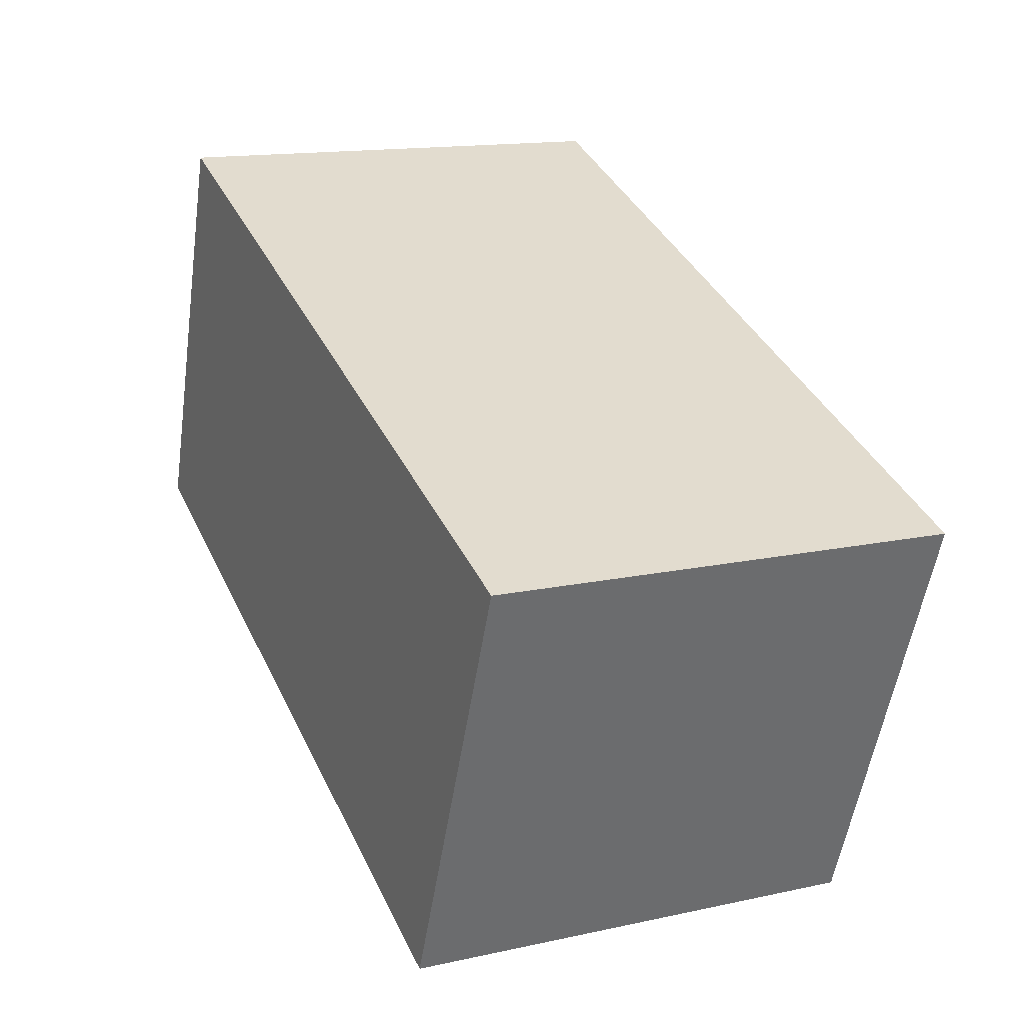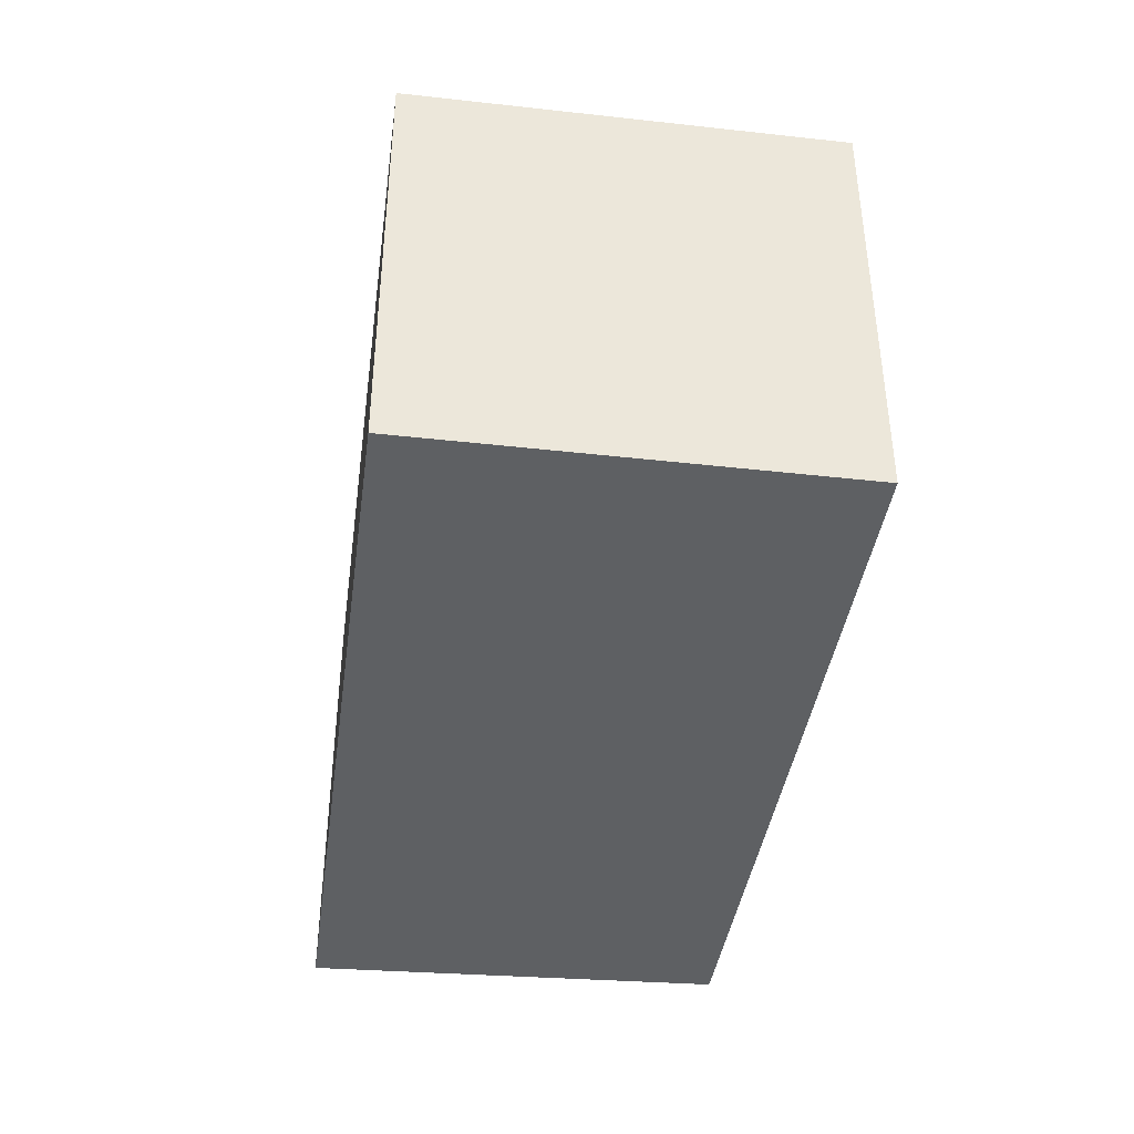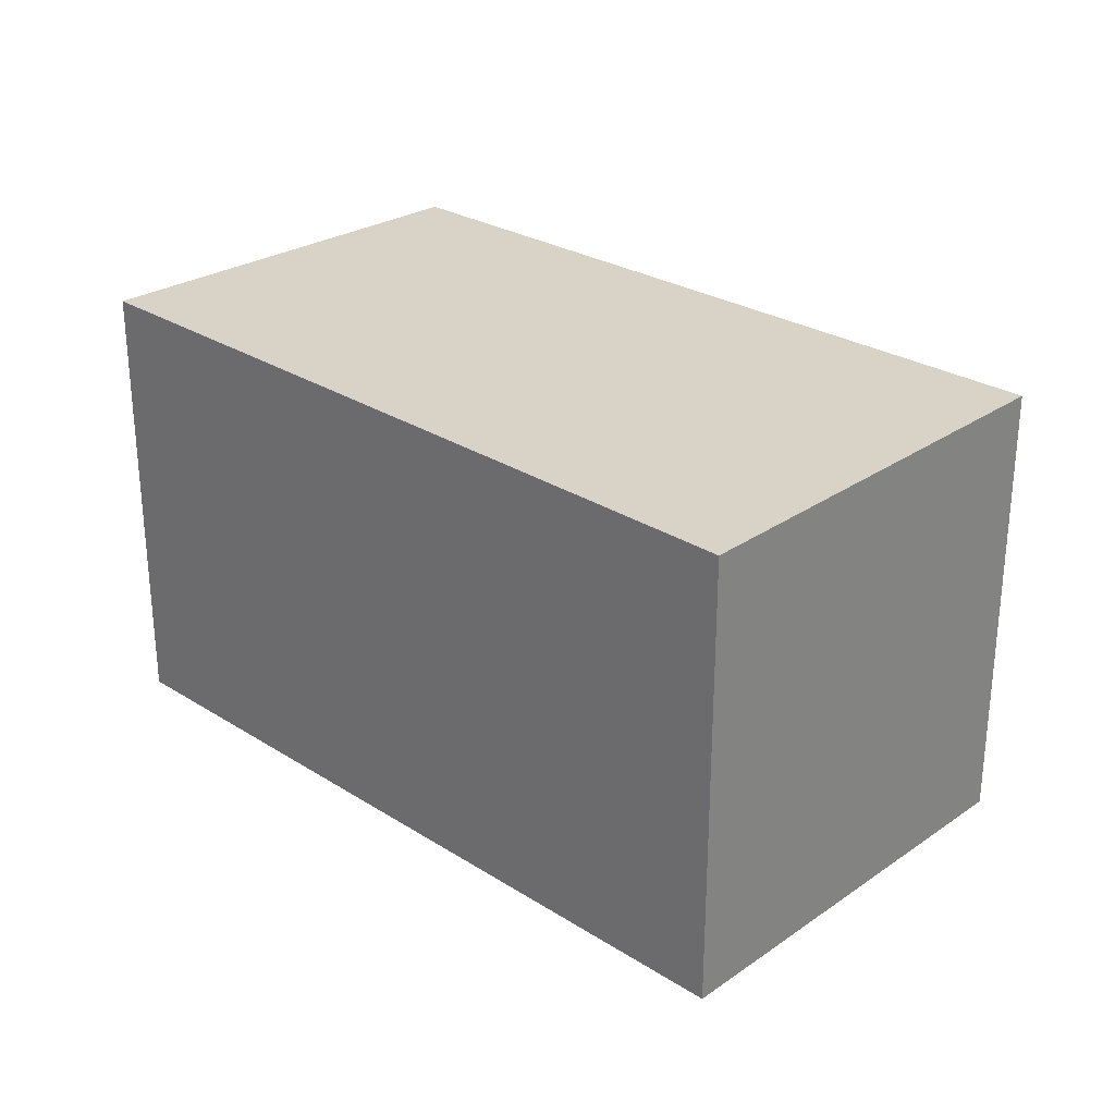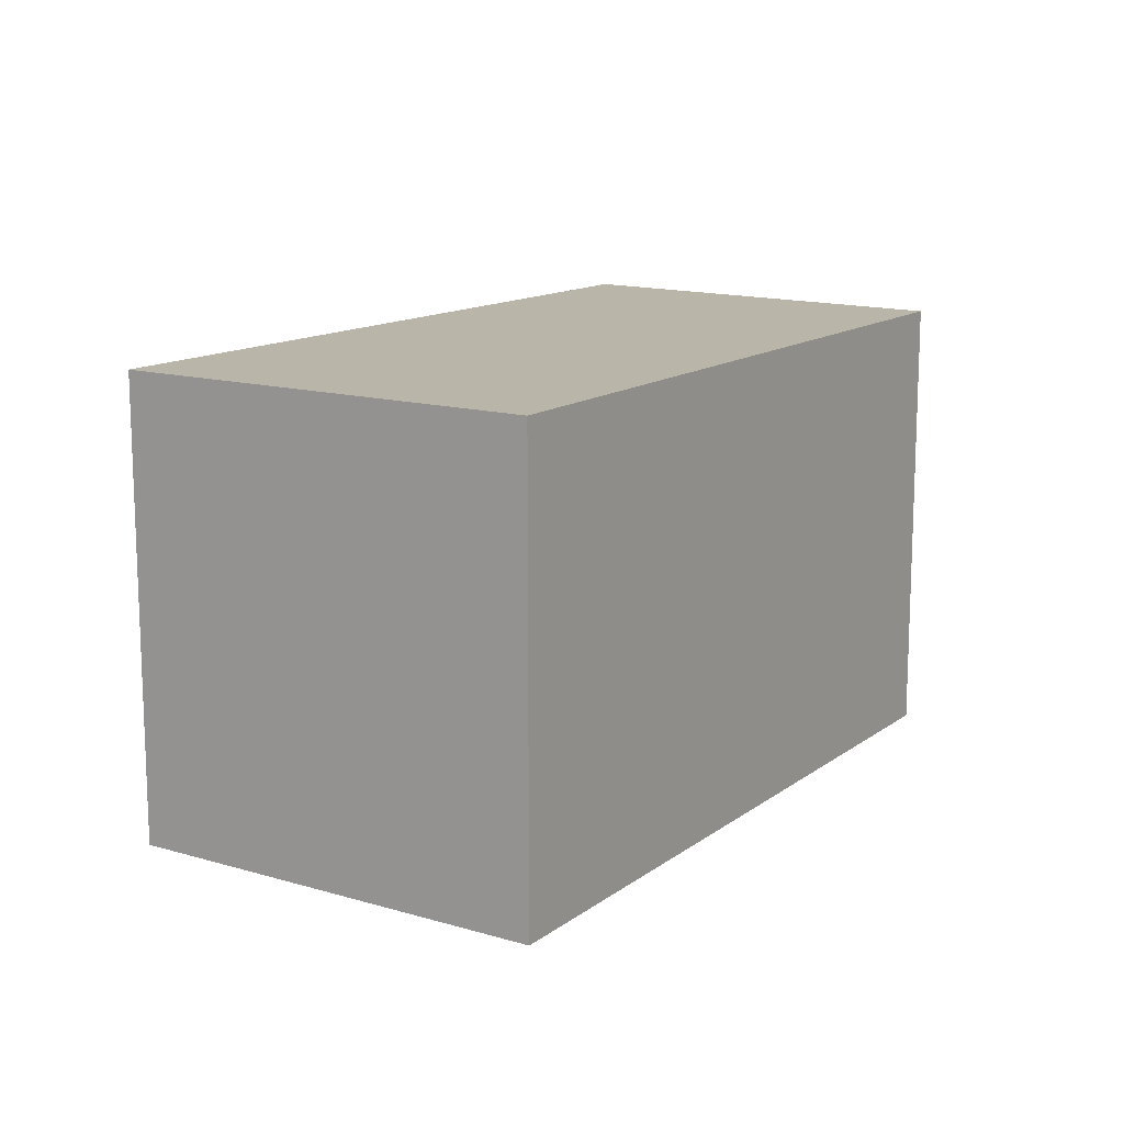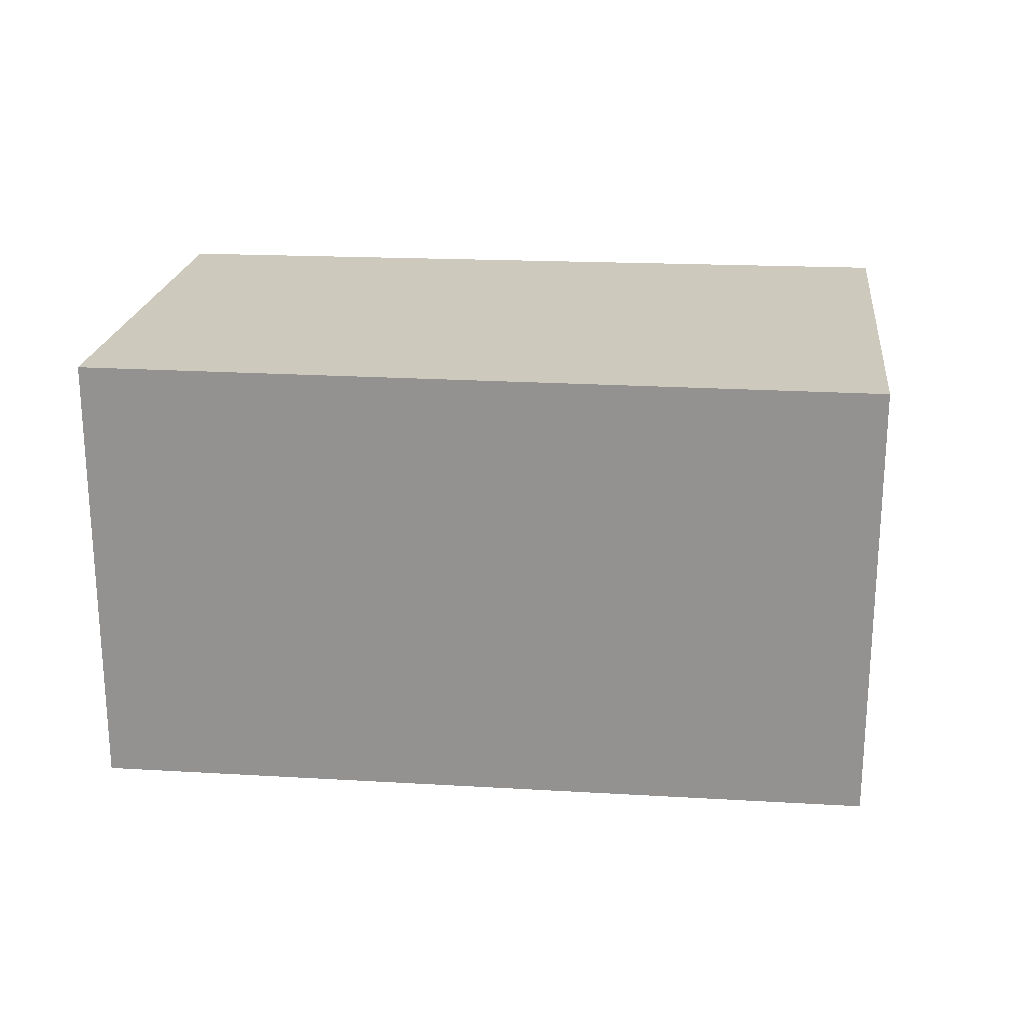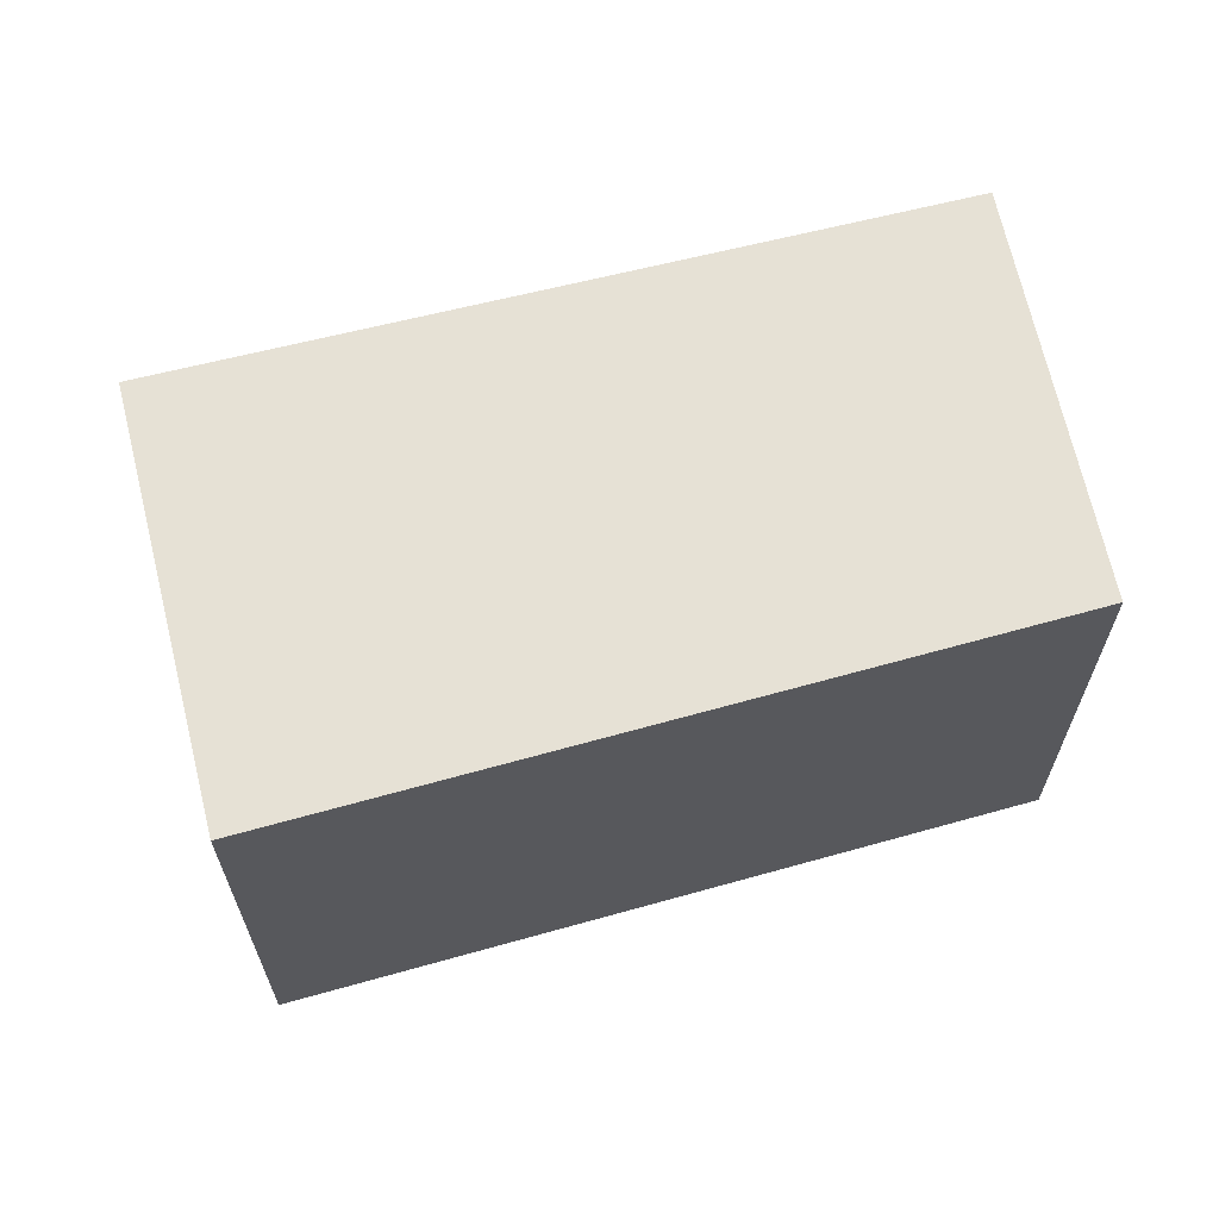
<metadata>
{"format":"obj","ext":"obj","renderer":"f3d","projection":"perspective","resolution":1024,"background":"white","views":[{"elev":14.6,"azim":64.5,"up":"+Z"},{"elev":-42.3,"azim":103.9,"up":"+Y"},{"elev":28.2,"azim":65.3,"up":"+Y"},{"elev":13.5,"azim":145.2,"up":"+Y"},{"elev":22.7,"azim":27.3,"up":"+Y"},{"elev":64.5,"azim":-172.9,"up":"+Y"}]}
</metadata>
<code>
v  2.025 1.29 -0.855
v  0.375 1.29 1.128
v  2.48 1.29 0.298
v  0 1.29 7.899e-17
v  0.375 -6.907e-17 1.128
v  2.48 -1.825e-17 0.298
v  2.025 5.235e-17 -0.855
v  0 0 0
g defaultobject
f 1 2 3
f 2 1 4
f 5 3 2
f 3 5 6
f 6 1 3
f 1 6 7
f 7 4 1
f 4 7 8
f 8 2 4
f 2 8 5
f 8 6 5
f 6 8 7

</code>
